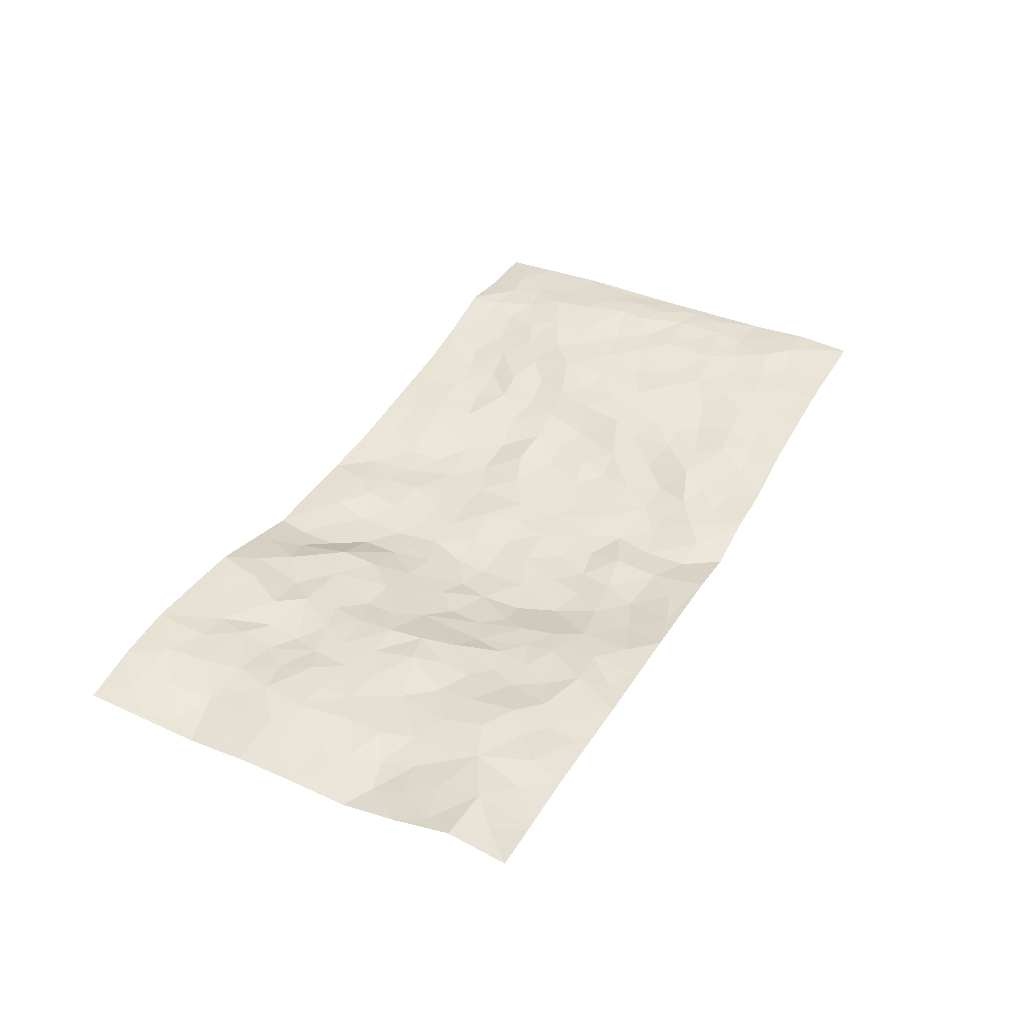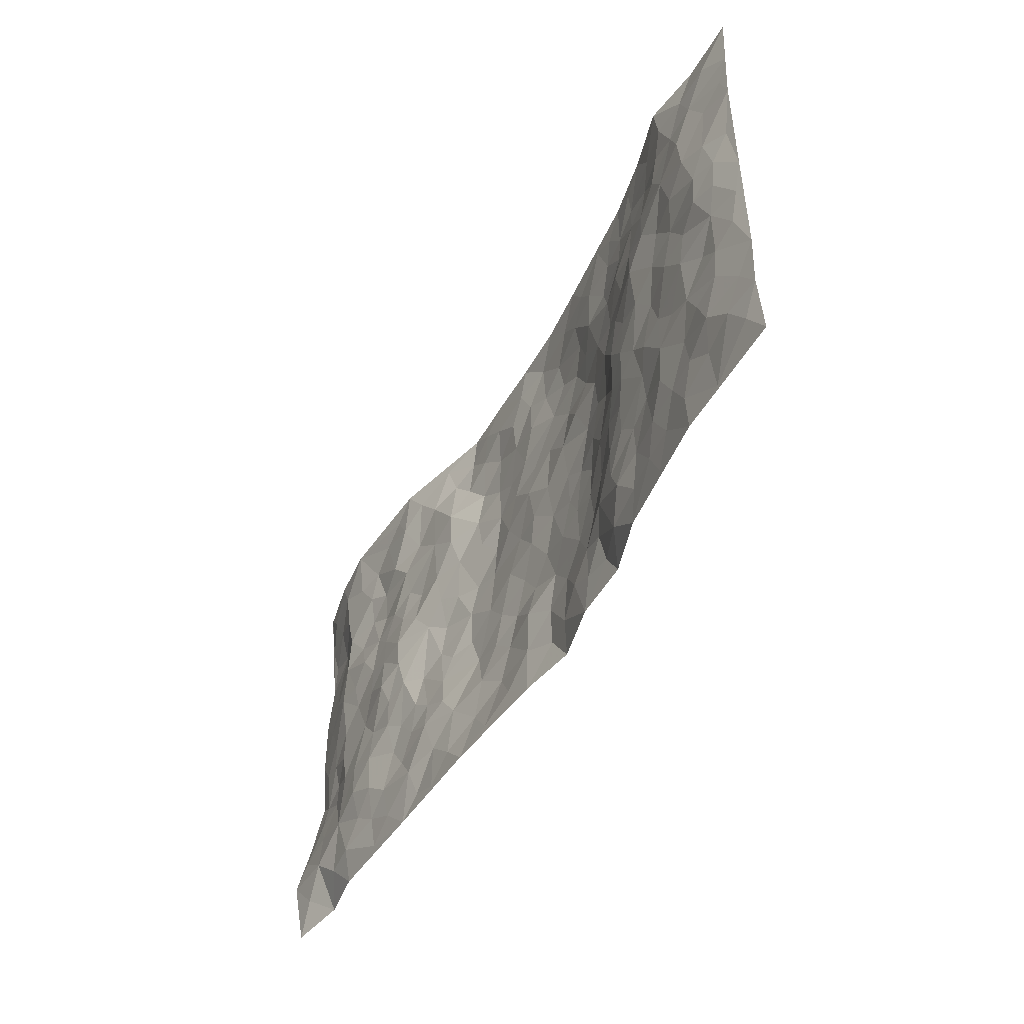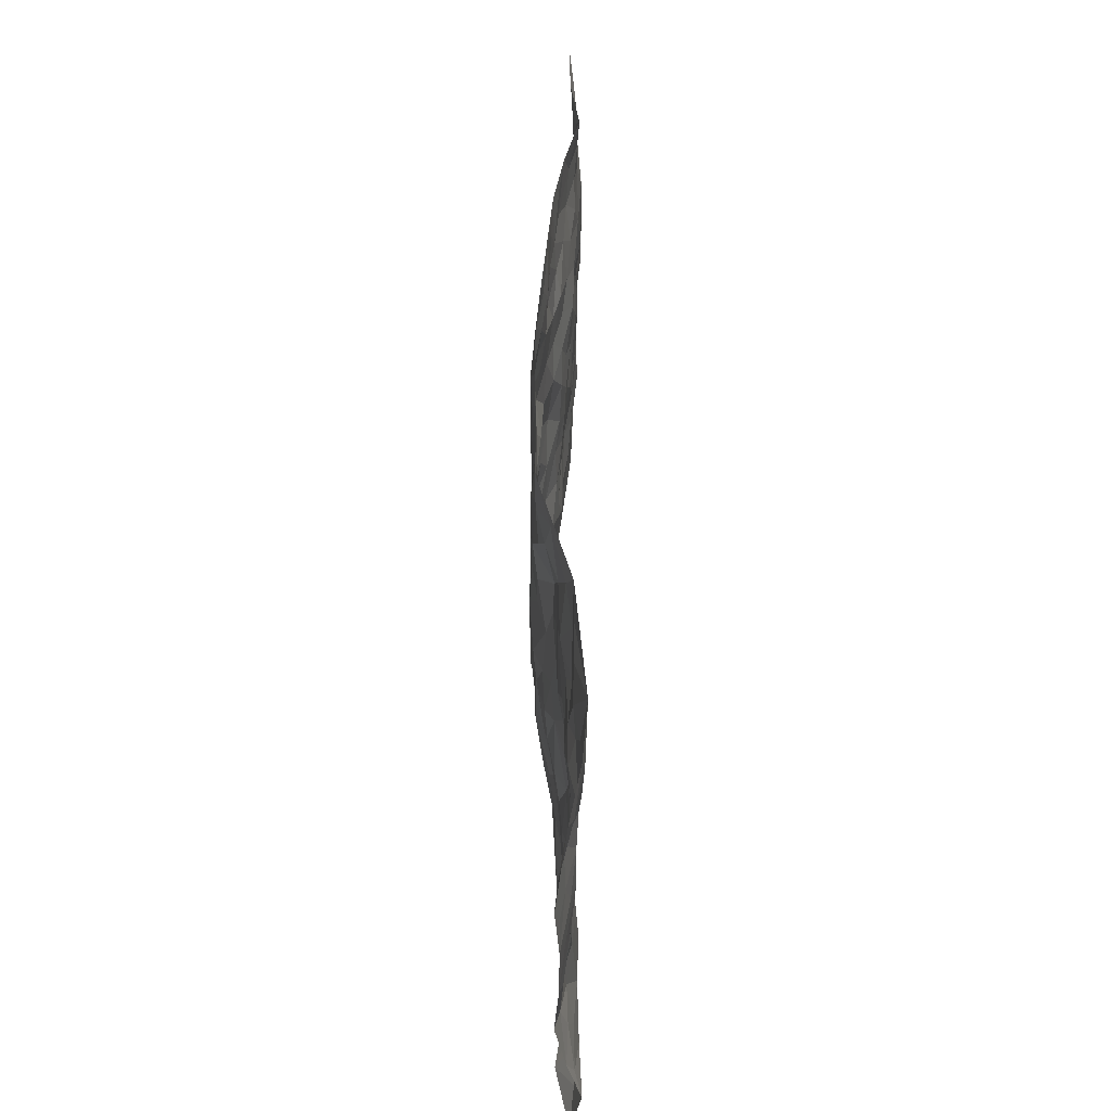
<metadata>
{"format":"obj","ext":"obj","renderer":"f3d","projection":"perspective","resolution":1024,"background":"white","views":[{"elev":39.8,"azim":-62.5,"up":"+Z"},{"elev":-47.0,"azim":62.7,"up":"+Y"},{"elev":48.9,"azim":-89.7,"up":"+Y"}]}
</metadata>
<code>
v -0.9784 0.005898 0.0267
v -0.9779 0.9951 0.01935
v 0.9787 0.002941 0.02591
v 0.9789 0.9961 0.02019
v -0.7948 0.3921 0.02966
v -0.9769 0.4999 0.00642
v -0.8547 0.3577 0.01285
v 0.003202 0.002605 -0.03672
v -0.9786 0.2515 0.02024
v -0.9199 0.3377 0.008637
v -0.7361 0.005919 0.01674
v -0.9791 0.1294 0.04875
v -0.7078 0.2929 0.03523
v -0.8578 0.01426 -0.001127
v -0.8385 0.2885 0.0201
v -0.4899 0.002503 0.002486
v -0.9577 0.1906 0.03533
v -0.2917 0.1662 -0.01507
v -0.7745 0.3219 0.02984
v -0.862 0.1236 0.04377
v -0.9233 0.06838 0.03457
v -0.7962 0.0678 0.03146
v -0.671 0.1282 0.03277
v -0.7236 0.07642 0.03545
v -0.8728 0.2093 0.03338
v -0.9088 0.2713 0.02289
v -0.7678 0.1788 0.04
v -0.6896 0.2105 0.04223
v -0.8624 0.4877 0.0245
v -0.9761 0.3752 -0.001879
v -0.7328 0.9947 0.05108
v -0.5344 0.2222 0.01398
v 0.2596 0.1589 -0.03439
v -0.9738 0.7481 -0.001099
v -0.3671 0.3925 -0.01778
v -0.78 0.7508 0.03834
v -0.7982 0.8285 0.04292
v -0.577 0.4415 0.03559
v -0.597 0.6046 0.02253
v -0.4872 0.9962 0.02864
v -0.9522 0.6862 0.007157
v -0.6585 0.5612 0.02518
v -0.3875 0.7531 0.0006619
v -0.5068 0.2796 0.01092
v -0.4571 0.2247 0.006579
v -0.4929 0.1617 0.01053
v -0.4459 0.6352 0.002317
v -0.3654 0.5589 -0.01042
v 0.1662 0.4748 -0.05089
v -0.331 0.2207 -0.00705
v -0.2105 0.6098 -0.03704
v -0.3722 0.628 -0.0009377
v -0.3004 0.05684 -0.00814
v -0.6253 0.7091 0.01296
v -0.3918 0.1941 0.005377
v -0.869 0.6171 0.02557
v -0.03834 0.3484 -0.05466
v 0.05759 0.3401 -0.05695
v 0.2979 0.4524 -0.03732
v -0.09587 0.5516 -0.04632
v -0.1665 0.556 -0.05264
v 0.09255 0.6309 -0.05026
v -0.6294 0.3458 0.02654
v -0.7458 0.5727 0.03282
v -0.9467 0.8085 0.005392
v -0.5572 0.1296 0.02317
v -0.3663 0.0119 -0.004125
v -0.7933 0.4655 0.02882
v -0.614 0.1727 0.03454
v -0.6141 0.02028 0.0135
v -0.2429 0.0005844 -0.01061
v -0.6141 0.08945 0.0233
v -0.5454 0.05391 0.01516
v -0.4304 0.03767 -0.001044
v -0.4482 0.1035 0.01348
v -0.8872 0.6851 0.01722
v -0.9678 0.8716 0.01022
v -0.7342 0.5081 0.02635
v -0.002588 0.9981 -0.04169
v -0.8003 0.6739 0.03504
v -0.5582 0.3146 0.02255
v -0.5078 0.4602 0.02533
v 0.00654 0.5719 -0.04231
v -0.04954 0.4834 -0.05073
v 0.00338 0.4201 -0.04921
v -0.1237 0.1266 -0.04436
v -0.5665 0.669 0.01773
v -0.9123 0.5619 0.01798
v -0.7299 0.6896 0.02628
v -0.4462 0.2964 0.004681
v -0.6275 0.2675 0.03358
v -0.4986 0.6874 0.009905
v -0.1744 0.4849 -0.05194
v -0.2637 0.4355 -0.03967
v -0.6446 0.6478 0.02071
v -0.00948 0.1174 -0.04413
v -0.4141 0.5096 -0.004384
v -0.3411 0.2879 -0.01142
v -0.2425 0.5034 -0.0456
v -0.1816 0.3812 -0.04593
v -0.9756 0.6244 0.007485
v -0.702 0.6216 0.03135
v -0.8109 0.5785 0.03576
v -0.3604 0.1098 -0.00257
v -0.517 0.5323 0.02595
v -0.6797 0.4054 0.02676
v -0.1304 0.3237 -0.04751
v -0.1492 0.2485 -0.04347
v -0.5143 0.6107 0.01759
v 0.1083 0.7297 -0.05288
v -0.002723 0.2157 -0.04364
v -0.07303 0.2728 -0.05429
v 0.004781 0.2885 -0.05701
v -0.4282 0.3631 -0.003658
v -0.1957 0.1825 -0.03406
v -0.6506 0.4867 0.02858
v -0.5523 0.3806 0.02537
v -0.4876 0.3907 0.01885
v -0.3079 0.5236 -0.02723
v -0.2605 0.3491 -0.04154
v -0.3563 0.4665 -0.0233
v -0.2273 0.2691 -0.04289
v -0.09123 0.4116 -0.04711
v -0.5909 0.5303 0.02671
v -0.09152 0.1975 -0.04734
v -0.2126 0.0917 -0.0279
v -0.3962 0.2577 -0.001688
v -0.9255 0.4373 0.01396
v -0.865 0.4203 0.01963
v 0.09244 0.4236 -0.05455
v 0.2093 0.2385 -0.04826
v 0.08307 0.5176 -0.04656
v 0.01973 0.4885 -0.04699
v 0.1668 0.3938 -0.05264
v 0.7888 0.497 0.03828
v 0.2211 0.4348 -0.0512
v 0.2672 0.3143 -0.04315
v 0.161 0.5682 -0.04306
v 0.1211 0.9981 -0.04142
v -0.2917 0.6186 -0.02048
v 0.4249 0.8794 -0.0173
v 0.4909 0.9976 -0.01125
v -0.2176 0.78 -0.04492
v -0.06082 0.8636 -0.03901
v -0.3216 0.3479 -0.02366
v -0.4557 0.565 0.01165
v -0.07193 0.05287 -0.03298
v -0.1559 0.02149 -0.02265
v 0.1246 0.003729 -0.05957
v 0.01126 0.8601 -0.04605
v -0.01748 0.6999 -0.04656
v 0.4186 0.198 9.427e-05
v 0.3412 0.2909 -0.02666
v 0.588 0.5268 0.02596
v 0.5216 0.5475 0.01556
v 0.4519 0.1363 0.008434
v 0.5201 0.2289 0.006333
v 0.4118 0.3628 -0.006929
v 0.02254 0.6411 -0.0494
v -0.05973 0.6276 -0.04538
v -0.1486 0.7294 -0.05014
v -0.08765 0.693 -0.04905
v -0.06225 0.791 -0.04675
v -0.1372 0.6328 -0.04799
v 0.0196 0.7748 -0.04361
v 0.2447 0.9981 -0.03205
v -0.02125 0.9263 -0.03934
v -0.2729 0.8448 -0.03327
v -0.2031 0.8791 -0.03811
v -0.3121 0.7804 -0.004246
v -0.2493 0.9976 -0.03815
v -0.2288 0.6951 -0.03599
v -0.3146 0.6991 -0.00751
v -0.143 0.8295 -0.04868
v -0.1262 0.9975 -0.03831
v 0.219 0.7467 -0.05052
v 0.1746 0.6677 -0.05243
v 0.3273 0.5957 -0.02963
v 0.2624 0.5245 -0.04654
v 0.2675 0.6661 -0.04455
v 0.4239 0.7441 -0.01133
v 0.3558 0.6834 -0.02429
v 0.2862 0.7334 -0.03608
v 0.0663 0.9291 -0.05082
v 0.07737 0.8233 -0.05032
v 0.1445 0.8582 -0.04868
v 0.2496 0.8729 -0.03254
v 0.321 0.7932 -0.02468
v 0.2324 0.5965 -0.03457
v -0.8792 0.865 0.02604
v -0.6802 0.8142 0.0327
v -0.8637 0.7735 0.01367
v -0.8566 0.9952 0.04162
v -0.921 0.9364 0.02994
v -0.81 0.9181 0.04696
v -0.7323 0.8826 0.03937
v -0.6044 0.9271 0.02859
v -0.6616 0.8837 0.02829
v -0.686 0.7445 0.02029
v -0.5585 0.8123 0.0266
v -0.6203 0.7796 0.01992
v -0.5092 0.8986 0.02695
v -0.3906 0.8769 0.002368
v -0.5436 0.9579 0.02926
v -0.4641 0.8149 0.005752
v -0.4414 0.9344 0.01552
v -0.347 0.9715 -0.01062
v -0.5094 0.7593 0.01679
v -0.3234 0.9 -0.0213
v -0.2634 0.9294 -0.03786
v 0.1562 0.7856 -0.05345
v 0.255 0.8045 -0.04004
v 0.1877 0.9332 -0.04146
v 0.3933 0.8116 -0.02197
v 0.3368 0.8802 -0.021
v 0.3819 0.9819 -0.02004
v 0.2884 0.9371 -0.02862
v 0.4424 0.9473 -0.01499
v 0.3812 0.4943 -0.02321
v 0.3269 0.5299 -0.03493
v 0.4812 0.6047 0.006971
v 0.4319 0.6645 -0.01151
v 0.4045 0.5885 -0.009914
v 0.3504 0.1919 -0.0125
v 0.478 0.3359 0.007935
v 0.4559 0.5233 0.006433
v 0.346 0.3892 -0.02458
v -0.1276 0.9137 -0.03657
v -0.1877 0.9569 -0.03616
v 0.3199 0.1353 -0.02665
v 0.6098 0.01612 0.01446
v 0.2018 0.3342 -0.04971
v 0.2726 0.3858 -0.04565
v 0.5814 0.249 0.01191
v 0.7326 0.9976 0.04048
v 0.9772 0.252 0.02785
v 0.4922 0.8115 -0.005182
v 0.7148 0.4878 0.03621
v 0.4867 0.747 0.004338
v 0.9757 0.5 0.02839
v 0.6659 0.2948 0.02892
v 0.5054 0.4689 0.01581
v 0.7751 0.3114 0.03551
v 0.5578 0.4166 0.0186
v 0.4873 0.003725 0.0004079
v 0.09022 0.2526 -0.05768
v 0.5027 0.07881 0.003278
v 0.1348 0.3195 -0.05183
v 0.4136 0.2682 -0.003309
v 0.8718 0.2657 0.03778
v 0.6386 0.4625 0.02318
v 0.5756 0.08389 0.0125
v 0.4458 0.4271 0.002258
v 0.6039 0.3727 0.02443
v 0.2876 0.2335 -0.0377
v 0.4753 0.273 0.005223
v 0.2643 0.08026 -0.03263
v 0.3693 0.005582 -0.03468
v 0.2454 0.003465 -0.03333
v 0.2006 0.1159 -0.03762
v 0.06805 0.1703 -0.05665
v 0.1454 0.1902 -0.05368
v 0.6098 0.1489 0.02135
v 0.7735 0.4232 0.03996
v 0.746 0.2219 0.02971
v 0.6489 0.08227 0.01965
v 0.6661 0.3854 0.02759
v 0.715 0.3399 0.03077
v 0.8836 0.3266 0.03835
v 0.7429 0.5678 0.03471
v 0.6899 0.1468 0.02716
v 0.7615 0.151 0.03286
v 0.8375 0.3679 0.03474
v 0.9405 0.3503 0.03504
v 0.8836 0.4386 0.03898
v 0.5792 0.3142 0.01634
v 0.8192 0.1072 0.03238
v 0.3331 0.06621 -0.03334
v 0.4083 0.07014 -0.006811
v 0.07159 0.07838 -0.057
v 0.1427 0.07318 -0.04611
v 0.9775 0.7473 0.03086
v 0.73 0.08039 0.03032
v 0.6523 0.2169 0.02725
v 0.9585 0.4251 0.03157
v 0.9047 0.5087 0.04131
v 0.8062 0.251 0.03759
v 0.5302 0.1499 0.00995
v 0.7323 0.002837 0.02784
v 0.499 0.3952 0.01335
v 0.9395 0.06477 0.0349
v 0.9783 0.1274 0.03401
v 0.8382 0.1811 0.04228
v 0.8976 0.1254 0.03992
v 0.8283 0.01045 0.02781
v 0.9363 0.1895 0.03471
v 0.6632 0.5562 0.02909
v 0.6896 0.6331 0.03042
v 0.5818 0.6367 0.03001
v 0.8245 0.6908 0.04838
v 0.6306 0.7714 0.02377
v 0.9551 0.6238 0.03214
v 0.765 0.6415 0.04427
v 0.8533 0.5946 0.04711
v 0.732 0.7434 0.03989
v 0.8439 0.5301 0.04644
v 0.9145 0.5735 0.04096
v 0.8907 0.6586 0.04324
v 0.6378 0.6927 0.03125
v 0.5641 0.7242 0.01655
v 0.5086 0.6748 0.006732
v 0.8534 0.8509 0.03788
v 0.7118 0.8705 0.03053
v 0.8111 0.7761 0.04618
v 0.8966 0.7762 0.03578
v 0.78 0.8432 0.03733
v 0.9753 0.8717 0.02584
v 0.6932 0.8021 0.03262
v 0.9535 0.8091 0.03039
v 0.7411 0.9307 0.03657
v 0.8555 0.9964 0.022
v 0.6125 0.9978 0.01024
v 0.8207 0.9246 0.03349
v 0.9076 0.9265 0.0328
v 0.6623 0.934 0.01904
v 0.5585 0.9008 -0.0008851
v 0.4932 0.8807 -0.008728
v 0.5517 0.9691 -0.0001919
v 0.5702 0.8217 0.008941
v 0.6374 0.86 0.014
f 29 6 128
f 12 21 20
f 26 10 9
f 55 45 46
f 27 19 15
f 26 9 17
f 101 6 88
f 12 1 21
f 7 15 19
f 125 86 96
f 84 123 85
f 129 29 128
f 25 27 15
f 12 20 17
f 73 75 66
f 22 14 11
f 26 17 25
f 9 12 17
f 25 15 26
f 5 129 7
f 52 146 48
f 55 18 50
f 7 19 5
f 20 27 25
f 124 82 105
f 41 76 34
f 20 14 22
f 14 20 21
f 14 21 1
f 24 22 11
f 24 27 22
f 72 66 69
f 69 32 91
f 70 24 11
f 24 23 27
f 17 20 25
f 27 20 22
f 10 15 7
f 10 26 15
f 23 28 27
f 27 13 19
f 28 23 69
f 13 27 28
f 119 121 94
f 10 7 129
f 6 30 128
f 9 10 30
f 36 192 80
f 80 102 89
f 118 81 44
f 64 103 78
f 115 126 86
f 45 32 46
f 91 63 13
f 129 68 29
f 95 87 54
f 95 54 199
f 202 40 204
f 82 97 105
f 29 88 6
f 18 55 104
f 148 126 71
f 38 82 124
f 50 18 122
f 117 82 38
f 5 19 106
f 82 117 118
f 80 64 102
f 127 45 55
f 194 77 190
f 98 35 114
f 39 124 105
f 127 50 98
f 106 19 13
f 66 75 46
f 39 95 42
f 63 117 38
f 95 89 102
f 101 56 76
f 51 140 99
f 18 53 126
f 62 83 132
f 45 127 90
f 112 113 57
f 103 29 68
f 130 85 58
f 109 39 105
f 35 94 121
f 113 246 58
f 151 165 163
f 120 100 94
f 114 127 98
f 192 190 65
f 95 39 87
f 36 191 37
f 67 104 74
f 56 101 88
f 13 63 106
f 192 34 76
f 268 241 243
f 108 115 125
f 93 84 60
f 133 84 85
f 156 288 157
f 101 76 41
f 80 103 64
f 105 97 146
f 99 61 51
f 92 109 47
f 125 96 111
f 158 227 153
f 75 104 55
f 69 66 32
f 81 91 32
f 106 78 68
f 42 64 78
f 77 34 65
f 24 70 72
f 75 73 16
f 16 71 67
f 2 34 77
f 13 28 91
f 103 56 88
f 56 80 76
f 72 69 23
f 11 16 70
f 16 73 70
f 16 67 74
f 115 18 126
f 24 72 23
f 73 72 70
f 16 74 75
f 72 73 66
f 32 45 44
f 84 83 60
f 66 46 32
f 78 106 116
f 117 63 81
f 67 53 104
f 103 68 78
f 69 91 28
f 36 80 89
f 106 38 116
f 106 68 5
f 81 118 117
f 62 132 138
f 32 44 81
f 53 67 71
f 57 58 85
f 123 100 107
f 93 60 61
f 33 230 224
f 8 96 147
f 132 133 130
f 140 48 119
f 93 100 123
f 122 98 50
f 164 60 160
f 53 71 126
f 125 112 108
f 193 194 195
f 75 55 46
f 63 91 81
f 56 103 80
f 196 198 31
f 18 104 53
f 121 48 97
f 38 106 63
f 118 97 82
f 97 35 121
f 51 172 140
f 130 134 49
f 87 39 109
f 288 252 263
f 97 114 35
f 47 43 92
f 57 113 58
f 248 130 58
f 34 101 41
f 114 90 127
f 116 124 42
f 145 94 35
f 118 114 97
f 167 79 175
f 98 145 35
f 85 123 57
f 43 47 52
f 199 36 89
f 42 78 116
f 159 83 62
f 88 29 103
f 74 104 75
f 118 44 90
f 173 140 172
f 42 95 102
f 190 192 37
f 65 190 77
f 89 95 199
f 125 111 112
f 92 87 109
f 18 115 122
f 177 180 176
f 112 57 107
f 109 105 146
f 93 94 100
f 285 286 275
f 96 86 147
f 137 232 131
f 57 123 107
f 87 92 208
f 49 134 136
f 132 130 49
f 161 164 162
f 50 127 55
f 122 108 107
f 122 107 100
f 48 140 52
f 118 90 114
f 99 119 94
f 123 84 93
f 36 37 192
f 48 121 119
f 120 122 100
f 39 42 124
f 38 124 116
f 248 58 246
f 44 45 90
f 98 122 120
f 146 52 47
f 94 93 99
f 168 209 170
f 212 183 188
f 202 197 200
f 42 102 64
f 107 108 112
f 99 93 61
f 8 280 96
f 112 111 113
f 125 115 86
f 115 108 122
f 128 30 10
f 5 68 129
f 10 129 128
f 132 49 138
f 83 84 133
f 130 133 85
f 83 133 132
f 248 134 130
f 156 152 224
f 151 110 165
f 212 186 211
f 153 224 249
f 254 251 244
f 246 261 262
f 225 158 249
f 49 136 179
f 185 184 150
f 214 188 181
f 181 188 182
f 161 163 174
f 143 170 172
f 110 211 185
f 184 79 167
f 174 228 169
f 62 110 159
f 163 150 144
f 210 169 229
f 170 143 168
f 176 211 110
f 98 120 145
f 94 145 120
f 48 146 97
f 109 146 47
f 148 86 126
f 147 86 148
f 71 8 148
f 8 147 148
f 244 276 254
f 232 136 134
f 174 143 161
f 60 83 160
f 163 162 151
f 159 160 83
f 261 281 262
f 259 281 149
f 219 220 59
f 246 113 111
f 33 255 131
f 157 256 152
f 137 255 153
f 230 278 279
f 262 260 33
f 154 155 242
f 131 255 137
f 248 131 232
f 281 280 149
f 259 258 278
f 220 179 59
f 159 151 160
f 162 160 151
f 164 61 60
f 228 174 144
f 144 174 163
f 159 110 151
f 161 172 164
f 186 184 185
f 161 162 163
f 61 164 51
f 160 162 164
f 187 217 213
f 150 163 165
f 205 202 200
f 79 184 139
f 170 43 173
f 174 169 143
f 161 143 172
f 167 144 150
f 176 180 183
f 172 170 173
f 223 226 221
f 185 150 165
f 99 140 119
f 207 206 203
f 172 51 164
f 43 52 173
f 173 52 140
f 167 175 228
f 228 229 169
f 210 168 169
f 177 110 62
f 189 138 179
f 62 138 177
f 136 232 233
f 181 182 222
f 150 184 167
f 178 180 189
f 49 179 138
f 177 138 189
f 180 178 182
f 178 179 220
f 307 308 304
f 222 223 221
f 215 187 188
f 176 183 212
f 187 213 186
f 214 215 188
f 185 211 186
f 237 181 239
f 182 188 183
f 110 185 165
f 216 215 141
f 211 176 212
f 182 183 180
f 176 110 177
f 213 184 186
f 178 189 179
f 177 189 180
f 195 190 37
f 197 198 200
f 195 194 190
f 34 192 65
f 80 192 76
f 37 196 195
f 194 2 77
f 193 2 194
f 196 37 191
f 31 193 195
f 198 196 191
f 31 195 196
f 199 201 191
f 197 204 31
f 198 191 201
f 31 198 197
f 201 199 54
f 36 199 191
f 54 208 201
f 208 43 205
f 208 54 87
f 198 201 200
f 206 205 203
f 43 170 203
f 210 207 209
f 40 202 206
f 31 204 40
f 197 202 204
f 208 205 200
f 43 203 205
f 205 206 202
f 203 209 207
f 171 40 207
f 40 206 207
f 208 200 201
f 43 208 92
f 170 209 203
f 168 143 169
f 207 210 171
f 168 210 209
f 188 187 212
f 212 187 186
f 166 139 213
f 184 213 139
f 237 214 181
f 215 214 141
f 216 141 218
f 213 217 166
f 142 166 216
f 217 216 166
f 187 215 217
f 216 217 215
f 237 141 214
f 142 216 218
f 223 222 182
f 179 136 59
f 223 220 219
f 267 238 251
f 237 327 141
f 223 182 178
f 158 290 253
f 220 223 178
f 59 233 227
f 233 59 136
f 248 246 131
f 153 249 158
f 251 254 267
f 223 219 226
f 111 261 246
f 297 251 238
f 276 256 157
f 167 228 144
f 229 228 175
f 175 171 229
f 229 171 210
f 260 257 33
f 265 271 272
f 266 289 283
f 269 243 250
f 249 224 152
f 266 283 271
f 227 233 137
f 253 227 158
f 325 313 320
f 135 264 275
f 310 329 239
f 270 298 297
f 249 256 225
f 275 273 269
f 311 222 221
f 155 154 299
f 234 276 157
f 310 311 299
f 222 239 181
f 221 226 155
f 266 263 252
f 242 290 244
f 264 273 275
f 273 264 243
f 242 244 154
f 276 290 225
f 288 234 157
f 240 282 302
f 275 286 306
f 225 290 158
f 234 263 284
f 241 254 276
f 233 232 137
f 137 153 227
f 264 135 238
f 244 251 154
f 260 259 257
f 227 253 219
f 33 224 255
f 154 297 299
f 240 302 307
f 297 154 251
f 264 268 243
f 253 226 219
f 271 284 263
f 277 294 293
f 290 242 253
f 241 234 284
f 59 227 219
f 242 155 226
f 252 245 231
f 157 152 156
f 257 230 33
f 152 256 249
f 278 230 257
f 262 33 131
f 224 153 255
f 259 278 257
f 134 248 232
f 230 279 224
f 96 261 111
f 261 96 280
f 280 281 261
f 246 262 131
f 252 247 245
f 268 267 241
f 283 277 272
f 288 247 252
f 275 274 285
f 295 291 294
f 267 268 264
f 263 234 288
f 309 310 299
f 290 276 244
f 283 272 271
f 267 254 241
f 265 243 241
f 236 240 285
f 297 238 270
f 303 305 298
f 241 276 234
f 221 155 299
f 272 277 293
f 250 243 287
f 286 285 240
f 284 271 265
f 271 263 266
f 295 3 291
f 225 256 276
f 241 284 265
f 289 266 231
f 3 292 291
f 321 235 323
f 293 294 296
f 279 278 258
f 245 279 258
f 279 156 224
f 260 281 259
f 280 8 149
f 262 281 260
f 231 266 252
f 267 264 238
f 306 304 270
f 283 289 295
f 243 269 273
f 236 269 250
f 294 292 296
f 274 236 285
f 269 274 275
f 250 287 293
f 245 289 231
f 236 274 269
f 156 279 247
f 242 226 253
f 247 279 245
f 243 265 287
f 288 156 247
f 265 272 293
f 296 292 236
f 293 287 265
f 295 294 277
f 277 283 295
f 236 250 296
f 289 3 295
f 292 294 291
f 293 296 250
f 300 304 308
f 325 320 235
f 329 330 326
f 270 304 303
f 270 303 298
f 309 305 301
f 135 306 270
f 299 297 298
f 298 309 299
f 238 135 270
f 300 314 305
f 303 300 305
f 304 306 307
f 300 303 304
f 282 319 315
f 322 325 235
f 275 306 135
f 307 306 286
f 240 307 286
f 308 307 302
f 302 282 308
f 308 282 315
f 305 309 298
f 310 309 301
f 310 301 329
f 310 239 311
f 222 311 239
f 299 311 221
f 319 312 315
f 312 323 316
f 301 305 318
f 305 314 316
f 300 308 315
f 316 314 312
f 312 314 315
f 315 314 300
f 323 312 324
f 316 313 318
f 282 4 317
f 330 313 325
f 4 321 324
f 235 320 323
f 282 317 319
f 312 319 317
f 326 325 322
f 316 320 313
f 316 318 305
f 142 218 327
f 327 218 141
f 316 323 320
f 324 312 317
f 4 324 317
f 321 323 324
f 318 313 330
f 328 326 322
f 326 327 329
f 329 327 237
f 326 328 327
f 322 142 328
f 327 328 142
f 329 237 239
f 301 318 330
f 326 330 325
f 330 329 301

</code>
